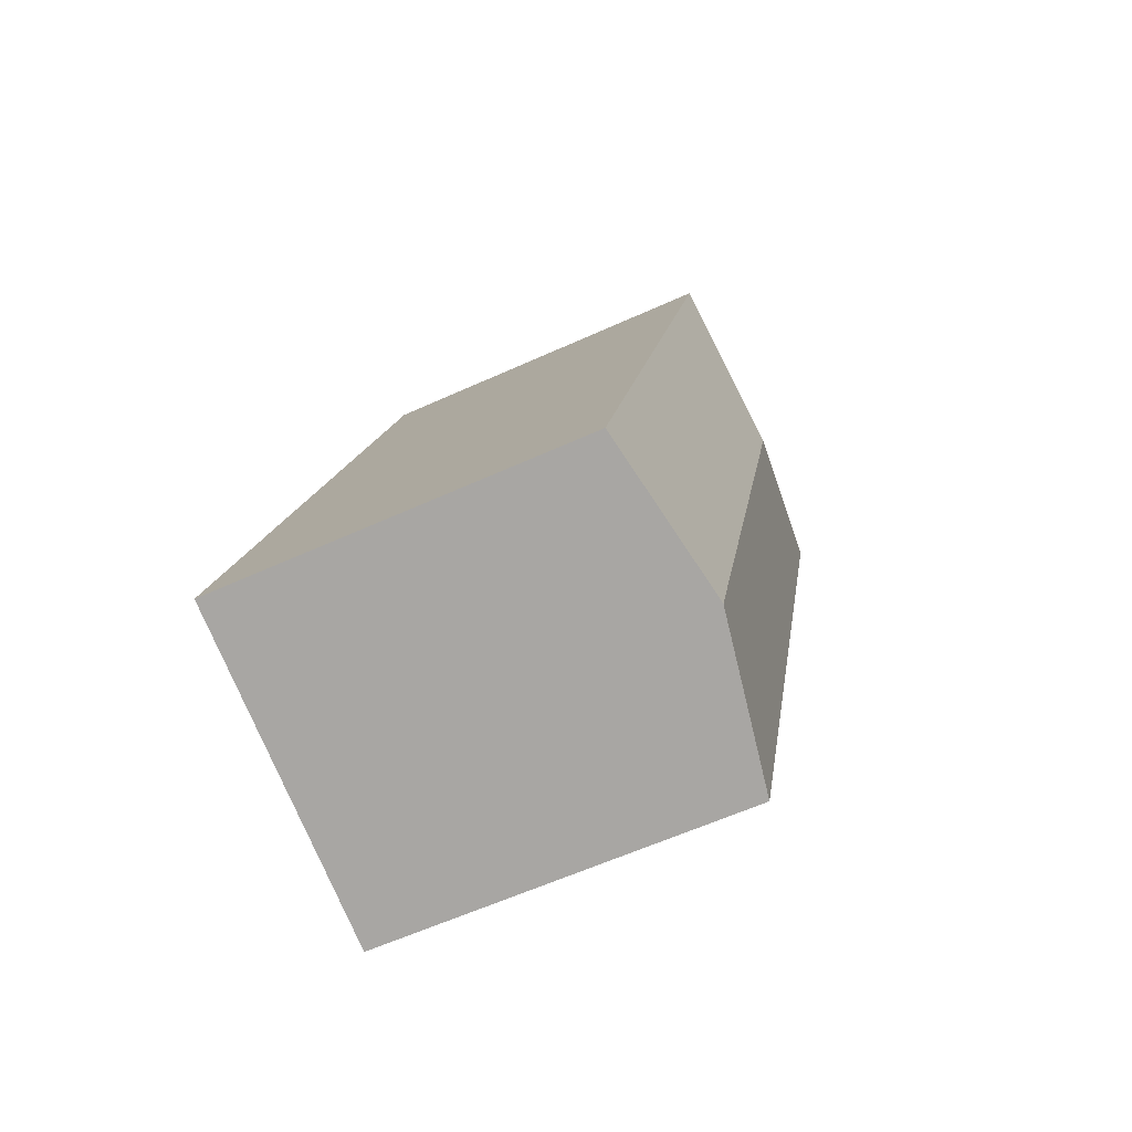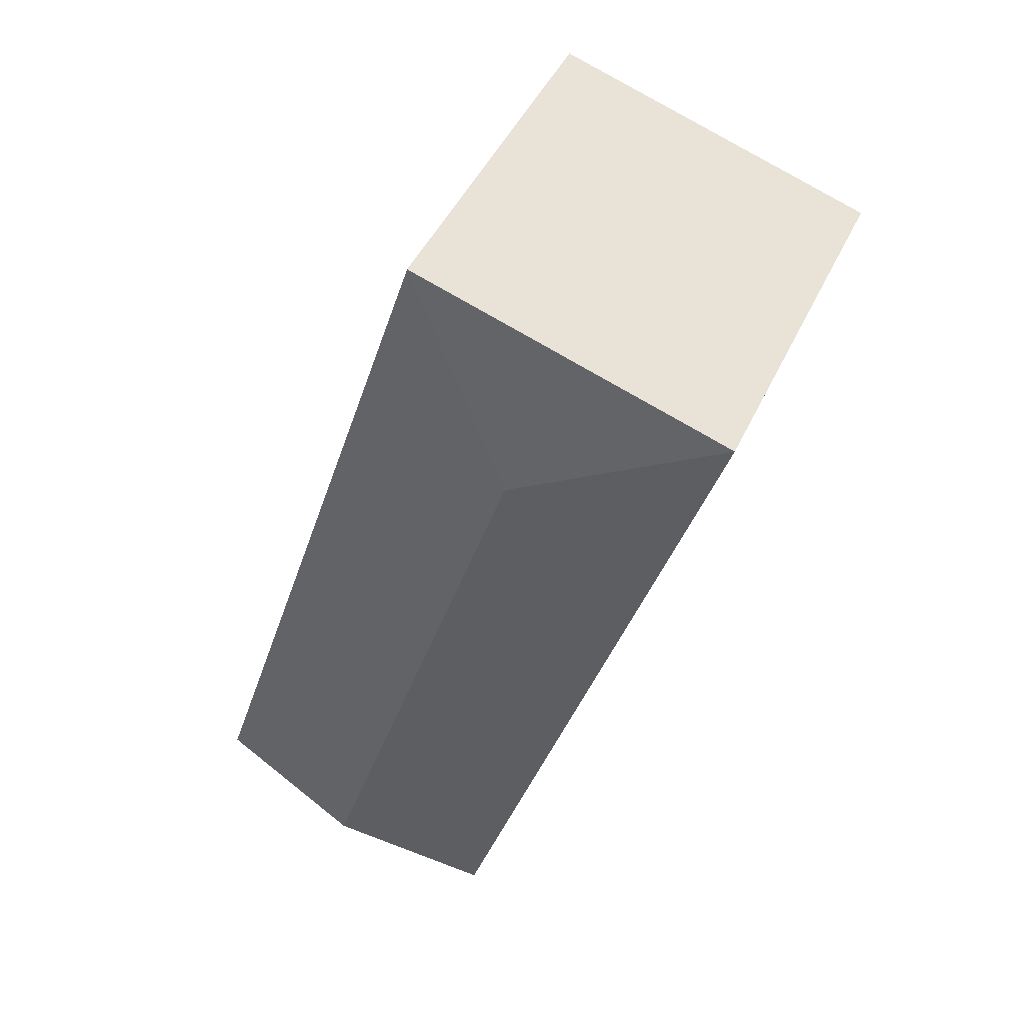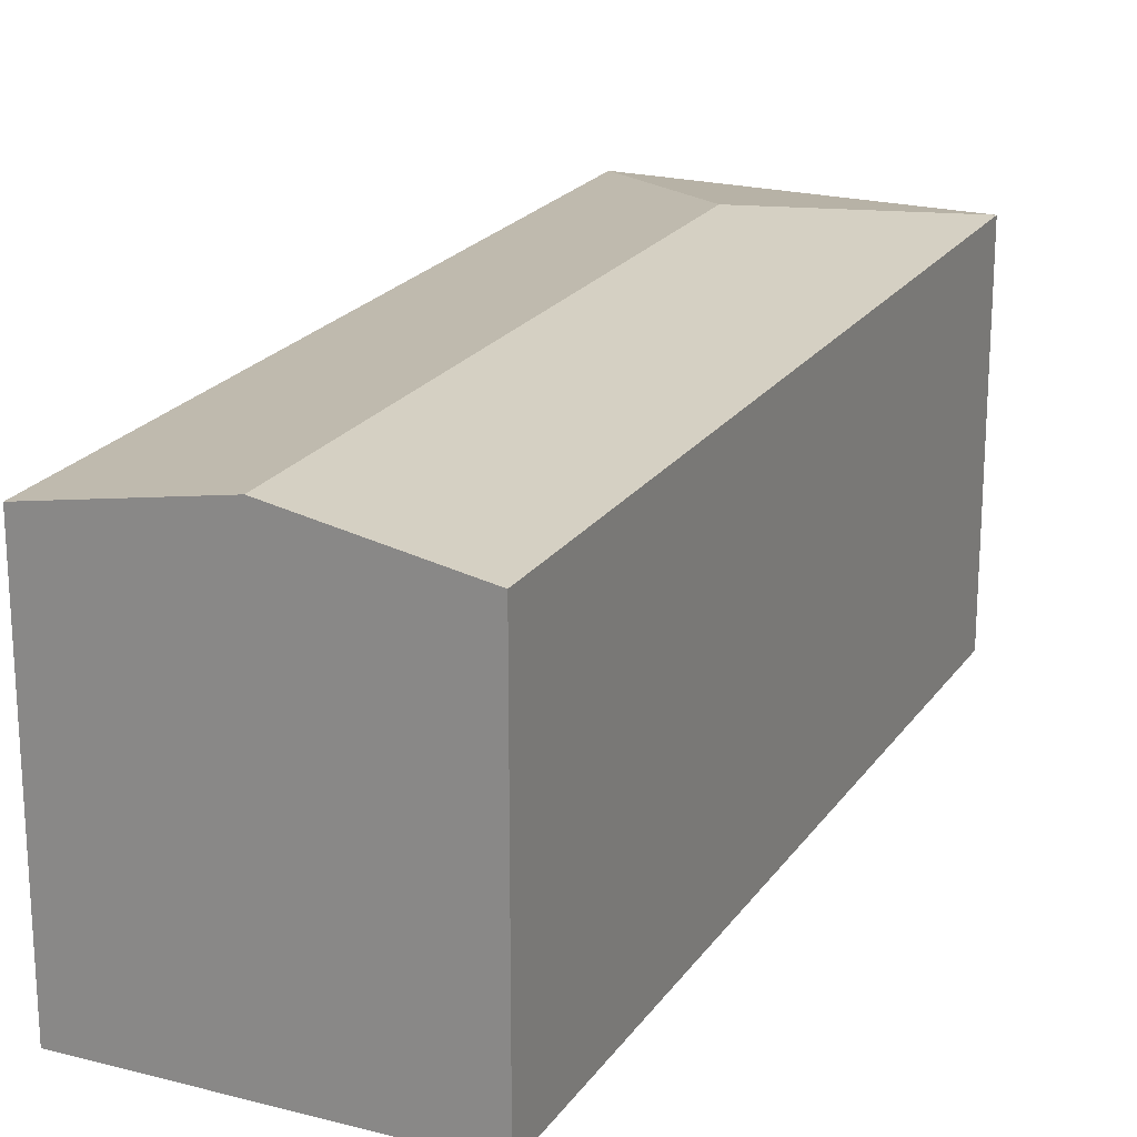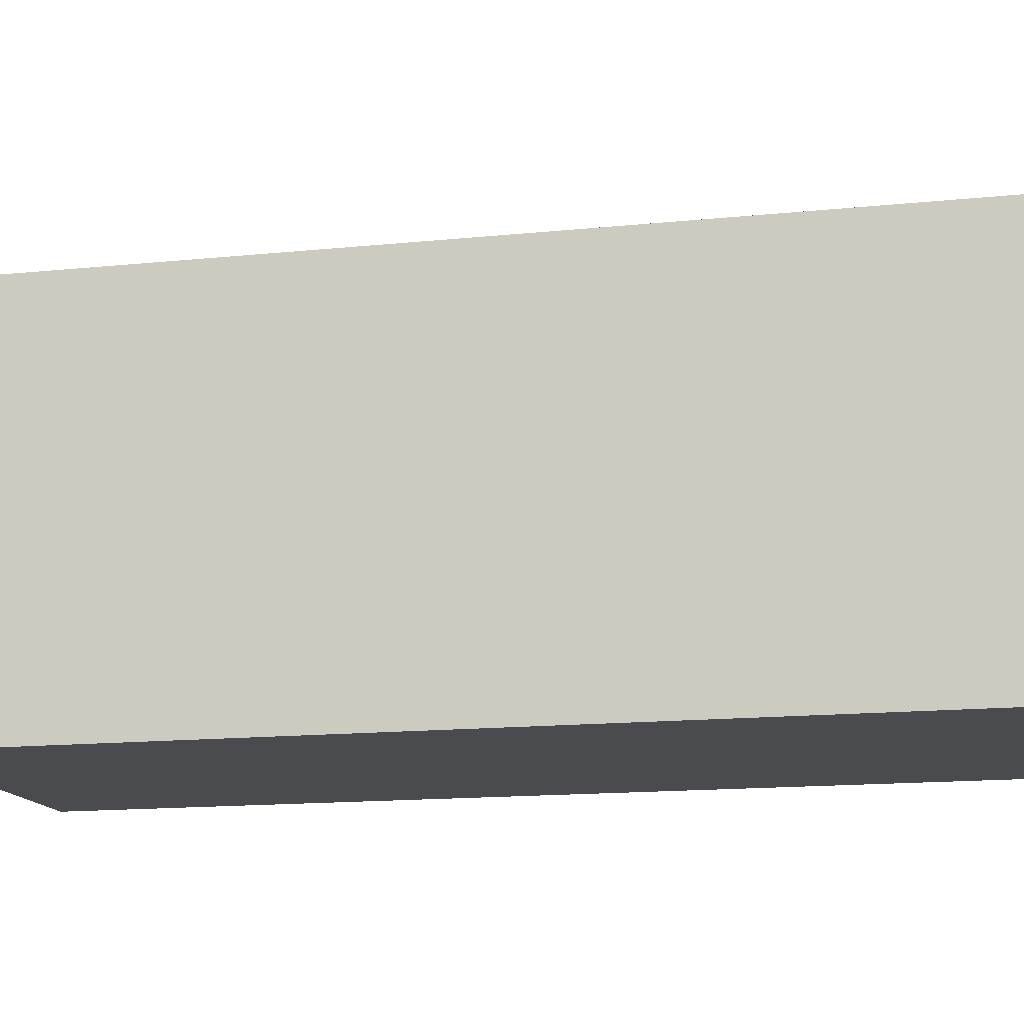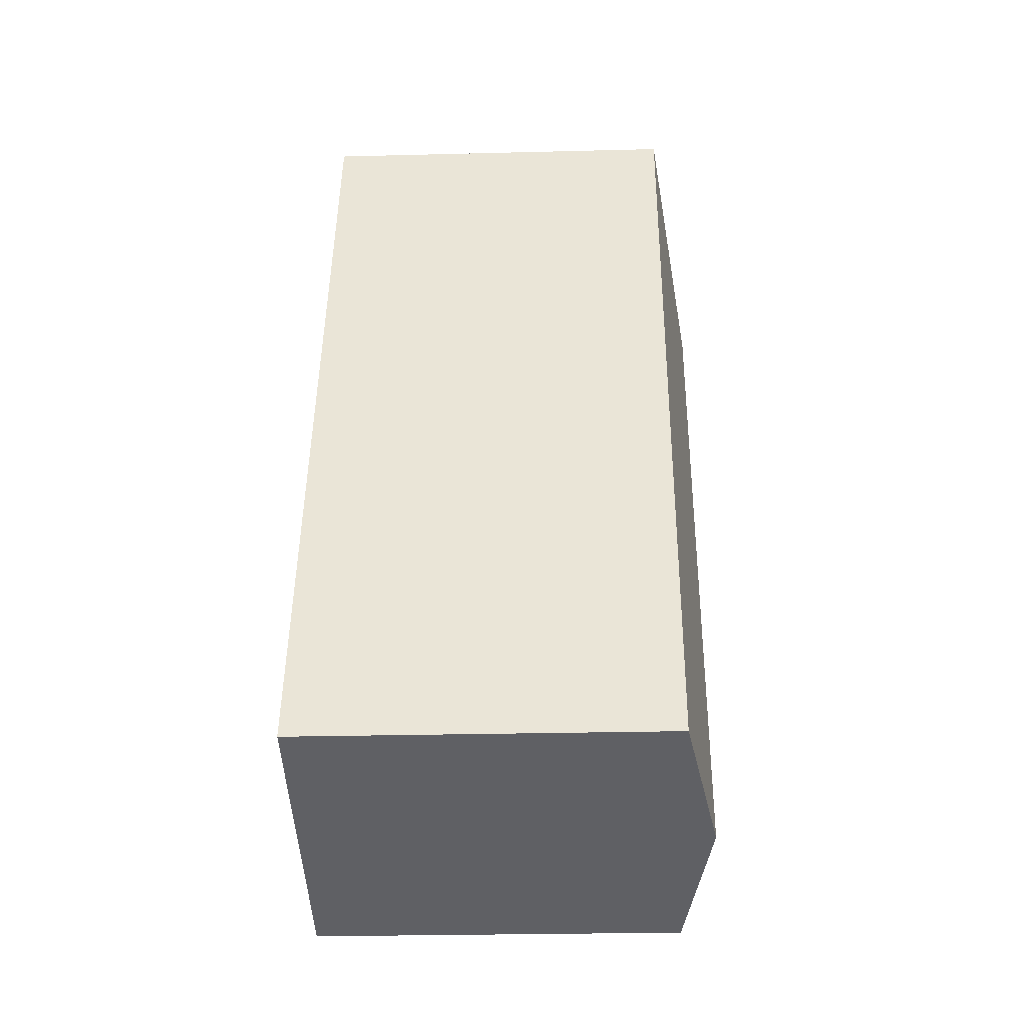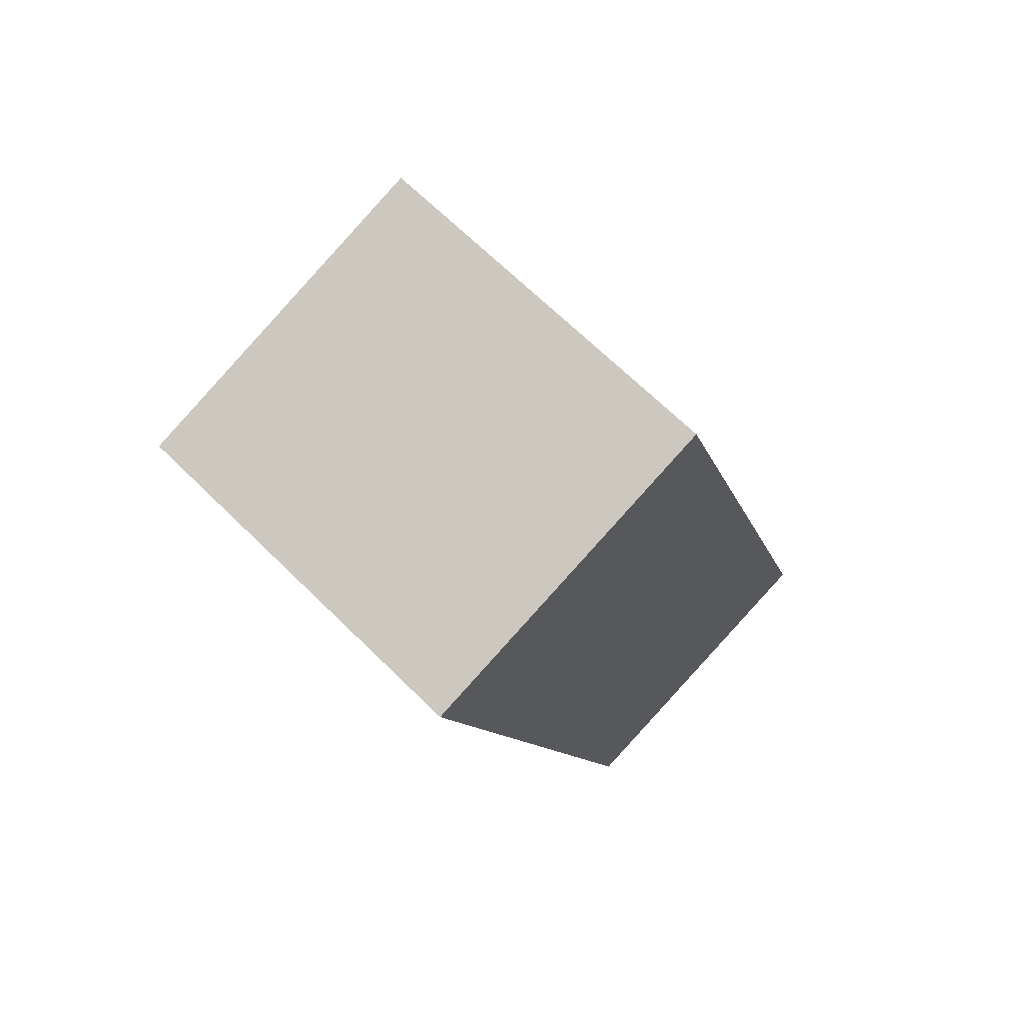
<metadata>
{"format":"obj","ext":"obj","renderer":"f3d","projection":"perspective","resolution":1024,"background":"white","views":[{"elev":-60.0,"azim":115.0,"up":"+Z"},{"elev":46.4,"azim":-155.9,"up":"+Z"},{"elev":21.4,"azim":-172.7,"up":"+Y"},{"elev":-13.9,"azim":85.5,"up":"+Y"},{"elev":-26.2,"azim":92.3,"up":"+Z"},{"elev":67.2,"azim":-45.3,"up":"+Z"}]}
</metadata>
<code>
v  15.53 14.64 -28.55
v  11.63 13.54 3.658
v  21.33 13.54 -26.72
v  7.664 14.64 -3.972
v  0 13.54 8.289e-16
v  9.722 13.54 -30.38
v  5.335 13.54 -16.67
v  3.438 13.54 -10.74
v  0 0 0
v  11.63 -2.24e-16 3.658
v  21.33 1.636e-15 -26.72
v  9.722 1.86e-15 -30.38
v  15.53 1.748e-15 -28.55
v  5.335 1.021e-15 -16.67
v  3.438 6.578e-16 -10.74
g defaultobject
f 1 2 3
f 2 1 4
f 4 5 2
f 6 4 1
f 4 6 7
f 4 7 8
f 4 8 5
f 9 2 5
f 2 9 10
f 2 11 3
f 11 2 10
f 11 1 3
f 1 11 6
f 6 11 12
f 12 11 13
f 12 7 6
f 7 12 14
f 7 14 8
f 8 14 5
f 5 14 15
f 5 15 9
f 9 11 10
f 11 9 15
f 11 15 14
f 11 14 12
f 11 12 13

</code>
